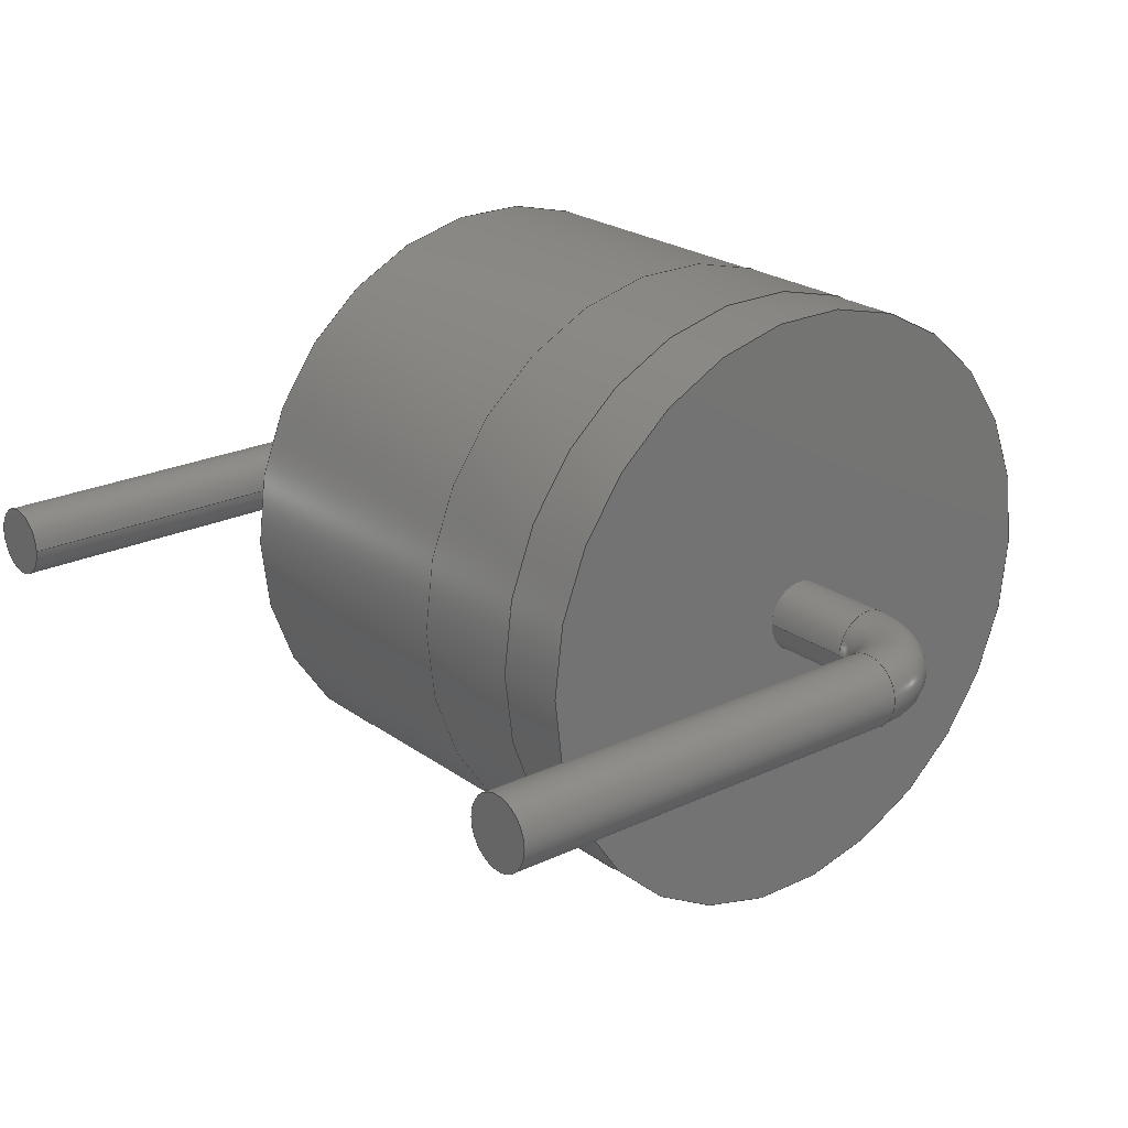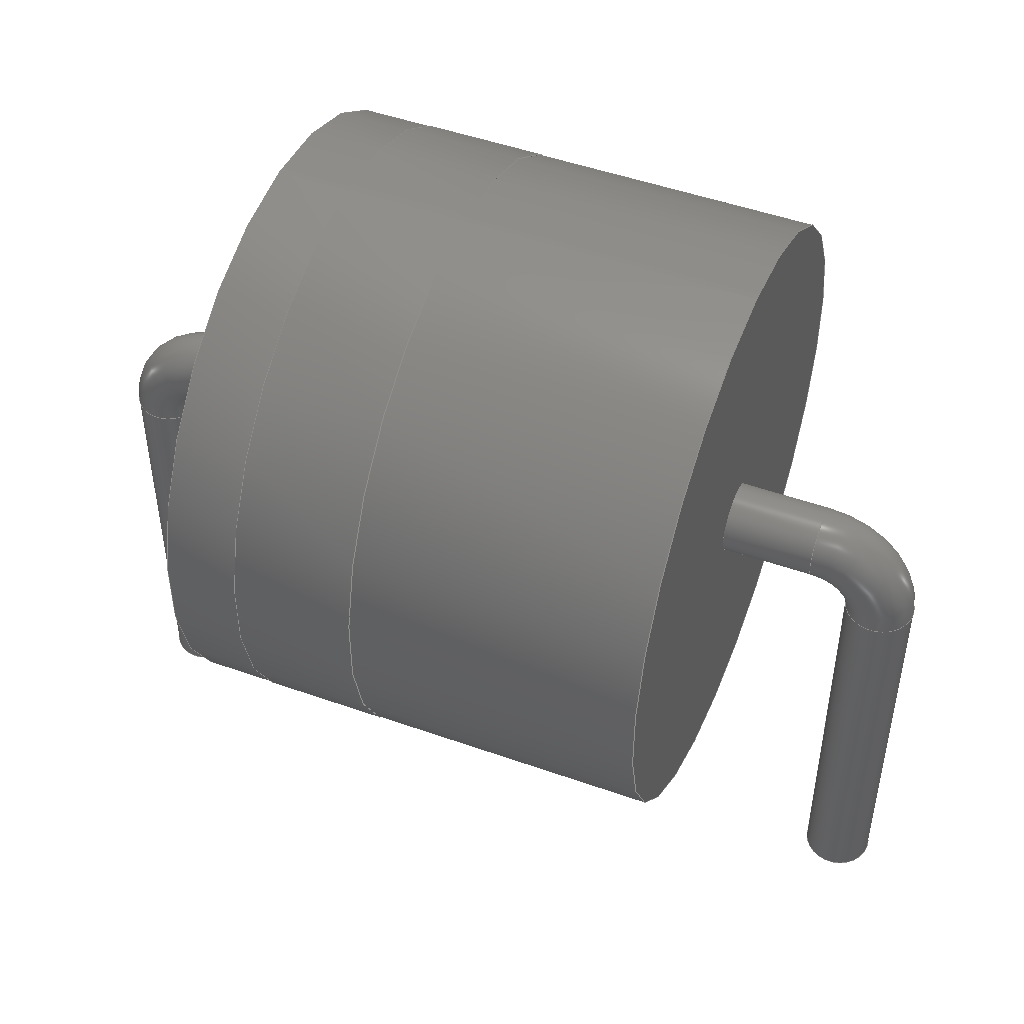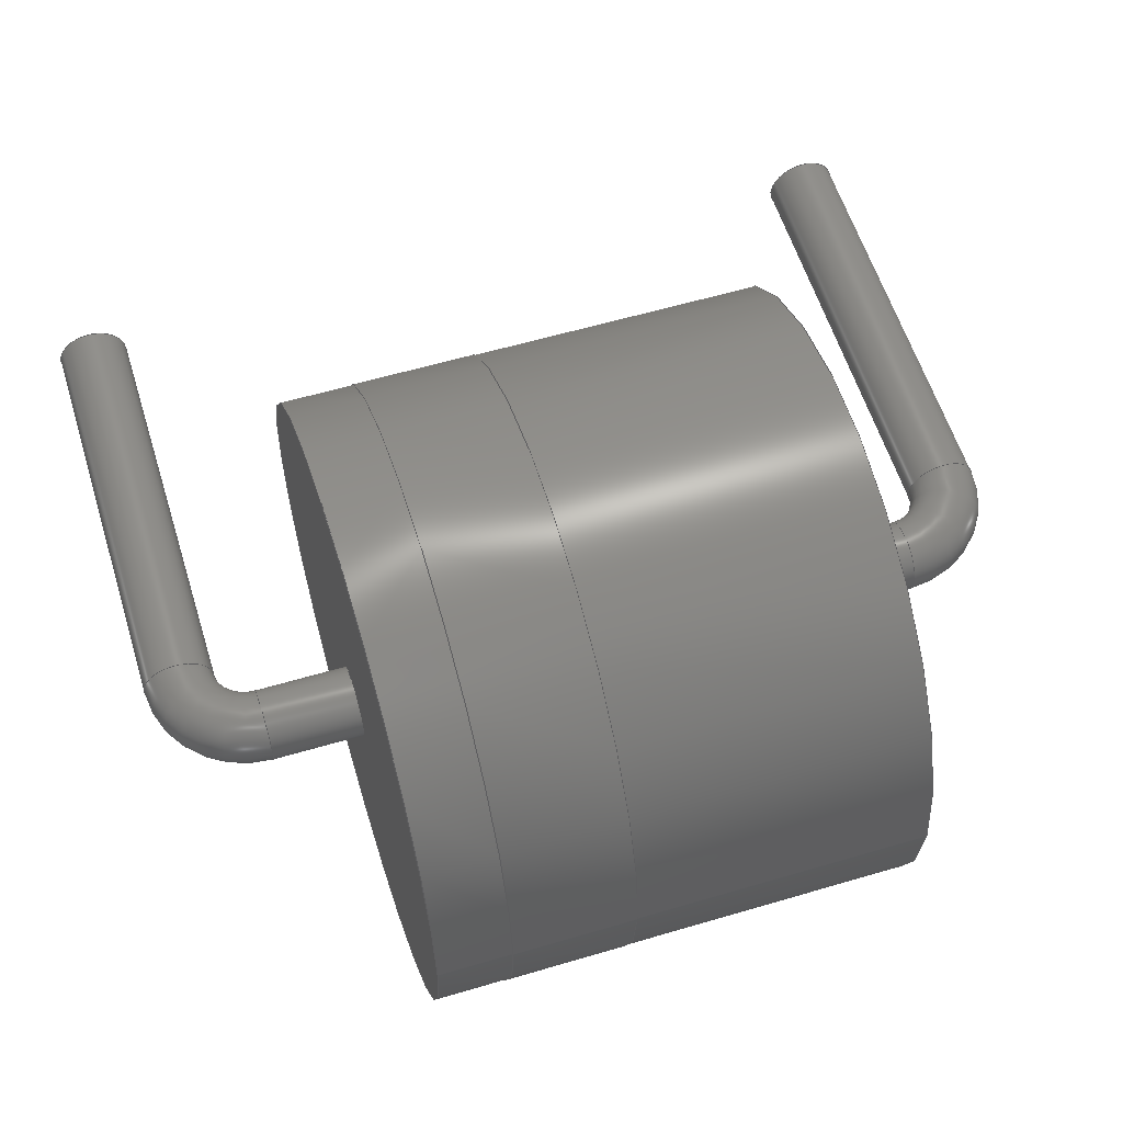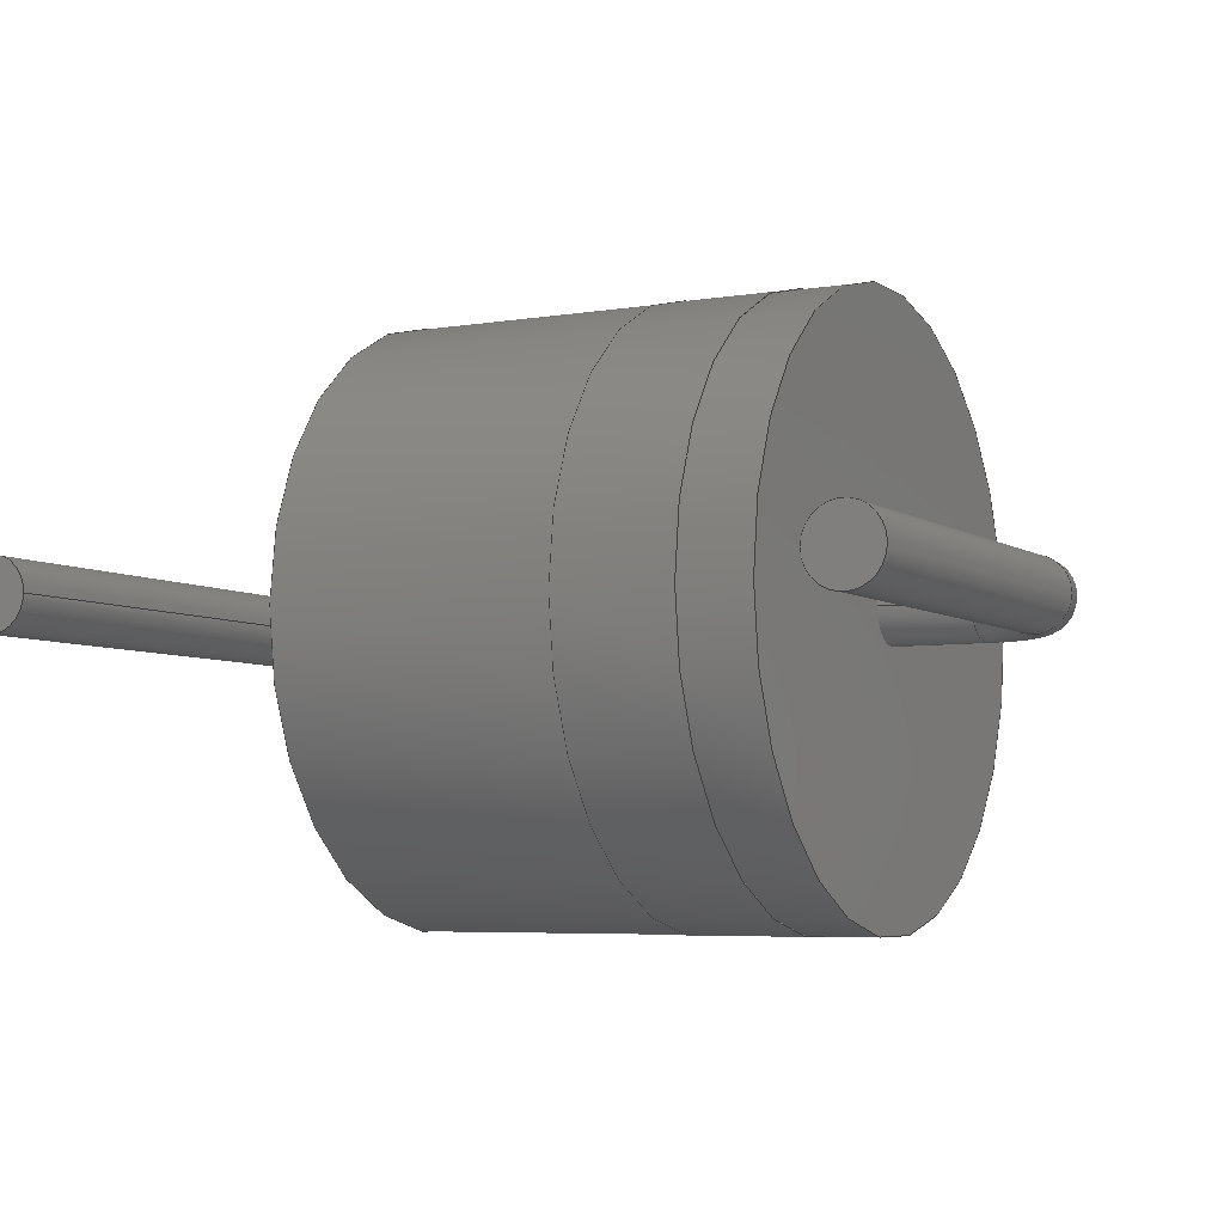
<metadata>
{"format":"step","ext":"step","renderer":"f3d","projection":"perspective","resolution":1024,"background":"white","views":[{"elev":22.7,"azim":-129.2,"up":"+Y"},{"elev":48.7,"azim":21.6,"up":"+Z"},{"elev":57.9,"azim":-17.1,"up":"+Y"},{"elev":-5.3,"azim":-152.2,"up":"+Y"}]}
</metadata>
<code>
ISO-10303-21;
DATA;
#1=APPLICATION_PROTOCOL_DEFINITION('international standard','automotive_design',2000,#2);
#2=APPLICATION_CONTEXT('core data for automotive mechanical design processes');
#3=SHAPE_DEFINITION_REPRESENTATION(#4,#10);
#4=PRODUCT_DEFINITION_SHAPE('','',#5);
#5=PRODUCT_DEFINITION('design','',#6,#9);
#6=PRODUCT_DEFINITION_FORMATION('','',#7);
#7=PRODUCT('D_5KP_P12.7mm_Horizontal','D_5KP_P12.7mm_Horizontal','',(#8));
#8=PRODUCT_CONTEXT('',#2,'mechanical');
#9=PRODUCT_DEFINITION_CONTEXT('part definition',#2,'design');
#10=ADVANCED_BREP_SHAPE_REPRESENTATION('',(#11,#15),#262);
#11=AXIS2_PLACEMENT_3D('',#12,#13,#14);
#12=CARTESIAN_POINT('',(0,0,0));
#13=DIRECTION('',(0,0,1));
#14=DIRECTION('',(1,0,-0));
#15=MANIFOLD_SOLID_BREP('',#16);
#16=CLOSED_SHELL('',(#17,#44,#52,#75,#94,#110,#126,#142,#159,#173,#187,#201,#214,#236,#255));
#17=ADVANCED_FACE('',(#18),#42,.T.);
#18=FACE_BOUND('',#19,.T.);
#19=EDGE_LOOP('',(#20,#29,#36,#37));
#20=ORIENTED_EDGE('',*,*,#21,.T.);
#21=EDGE_CURVE('',#22,#24,#26,.T.);
#22=VERTEX_POINT('',#23);
#23=CARTESIAN_POINT('',(0.55,-2.457e-16,-2.5));
#24=VERTEX_POINT('',#25);
#25=CARTESIAN_POINT('',(0.55,1.369e-15,4.165));
#26=LINE('',#25,#27);
#27=VECTOR('',#28,1);
#28=DIRECTION('',(0,2.22e-16,1));
#29=ORIENTED_EDGE('',*,*,#30,.F.);
#30=EDGE_CURVE('',#24,#24,#31,.T.);
#31=CIRCLE('',#32,0.55);
#32=AXIS2_PLACEMENT_3D('',#33,#34,#35);
#33=CARTESIAN_POINT('',(0,1.369e-15,4.165));
#34=DIRECTION('',(-0,2.22e-16,1));
#35=DIRECTION('',(1,0,0));
#36=ORIENTED_EDGE('',*,*,#21,.F.);
#37=ORIENTED_EDGE('',*,*,#38,.T.);
#38=EDGE_CURVE('',#22,#22,#39,.T.);
#39=CIRCLE('',#40,0.55);
#40=AXIS2_PLACEMENT_3D('',#41,#34,#35);
#41=CARTESIAN_POINT('',(0,-1.11e-16,-2.5));
#42=CYLINDRICAL_SURFACE('',#43,0.55);
#43=AXIS2_PLACEMENT_3D('',#33,#28,#35);
#44=ADVANCED_FACE('',(#45),#47,.T.);
#45=FACE_BOUND('',#46,.F.);
#46=EDGE_LOOP('',(#37));
#47=PLANE('',#48);
#48=AXIS2_PLACEMENT_3D('',#49,#50,#51);
#49=CARTESIAN_POINT('',(0.55,-1.11e-16,-2.5));
#50=DIRECTION('',(0,0,-1));
#51=DIRECTION('',(-1,0,0));
#52=ADVANCED_FACE('',(#53),#72,.T.);
#53=FACE_BOUND('',#54,.T.);
#54=EDGE_LOOP('',(#55,#63,#70,#71));
#55=ORIENTED_EDGE('',*,*,#56,.T.);
#56=EDGE_CURVE('',#24,#57,#59,.T.);
#57=VERTEX_POINT('',#58);
#58=CARTESIAN_POINT('',(1.1,1.491e-15,4.715));
#59=CIRCLE('',#60,0.55);
#60=AXIS2_PLACEMENT_3D('',#61,#62,#35);
#61=CARTESIAN_POINT('',(1.1,1.571e-15,4.165));
#62=DIRECTION('',(0,1,-2.22e-16));
#63=ORIENTED_EDGE('',*,*,#64,.T.);
#64=EDGE_CURVE('',#57,#57,#65,.T.);
#65=CIRCLE('',#66,0.55);
#66=AXIS2_PLACEMENT_3D('',#67,#68,#69);
#67=CARTESIAN_POINT('',(1.1,1.613e-15,5.265));
#68=DIRECTION('',(-1,-4.079e-32,-1.837e-16));
#69=DIRECTION('',(-1.837e-16,2.22e-16,1));
#70=ORIENTED_EDGE('',*,*,#56,.F.);
#71=ORIENTED_EDGE('',*,*,#30,.T.);
#72=TOROIDAL_SURFACE('',#73,1.1,0.55);
#73=AXIS2_PLACEMENT_3D('',#74,#62,#35);
#74=CARTESIAN_POINT('',(1.1,1.369e-15,4.165));
#75=ADVANCED_FACE('',(#76),#92,.T.);
#76=FACE_BOUND('',#77,.T.);
#77=EDGE_LOOP('',(#78,#79,#85,#91));
#78=ORIENTED_EDGE('',*,*,#64,.F.);
#79=ORIENTED_EDGE('',*,*,#80,.T.);
#80=EDGE_CURVE('',#57,#81,#83,.T.);
#81=VERTEX_POINT('',#82);
#82=CARTESIAN_POINT('',(2.54,1.491e-15,4.715));
#83=LINE('',#58,#84);
#84=VECTOR('',#35,1);
#85=ORIENTED_EDGE('',*,*,#86,.F.);
#86=EDGE_CURVE('',#81,#81,#87,.T.);
#87=CIRCLE('',#88,0.55);
#88=AXIS2_PLACEMENT_3D('',#89,#35,#90);
#89=CARTESIAN_POINT('',(2.54,1.613e-15,5.265));
#90=DIRECTION('',(0,-2.22e-16,-1));
#91=ORIENTED_EDGE('',*,*,#80,.F.);
#92=CYLINDRICAL_SURFACE('',#93,0.55);
#93=AXIS2_PLACEMENT_3D('',#67,#35,#90);
#94=ADVANCED_FACE('',(#95,#105),#108,.F.);
#95=FACE_BOUND('',#96,.T.);
#96=EDGE_LOOP('',(#97));
#97=ORIENTED_EDGE('',*,*,#98,.F.);
#98=EDGE_CURVE('',#99,#99,#101,.T.);
#99=VERTEX_POINT('',#100);
#100=CARTESIAN_POINT('',(2.54,6.681e-15,10.03));
#101=CIRCLE('',#102,4.765);
#102=AXIS2_PLACEMENT_3D('',#103,#14,#104);
#103=CARTESIAN_POINT('',(2.54,2.338e-15,5.265));
#104=DIRECTION('',(0,9.115e-16,1));
#105=FACE_BOUND('',#106,.T.);
#106=EDGE_LOOP('',(#107));
#107=ORIENTED_EDGE('',*,*,#86,.T.);
#108=PLANE('',#109);
#109=AXIS2_PLACEMENT_3D('',#103,#35,#104);
#110=ADVANCED_FACE('',(#111),#125,.T.);
#111=FACE_BOUND('',#112,.T.);
#112=EDGE_LOOP('',(#113,#118,#119,#120));
#113=ORIENTED_EDGE('',*,*,#114,.F.);
#114=EDGE_CURVE('',#99,#115,#117,.T.);
#115=VERTEX_POINT('',#116);
#116=CARTESIAN_POINT('',(3.683,6.681e-15,10.03));
#117=LINE('',#100,#84);
#118=ORIENTED_EDGE('',*,*,#98,.T.);
#119=ORIENTED_EDGE('',*,*,#114,.T.);
#120=ORIENTED_EDGE('',*,*,#121,.F.);
#121=EDGE_CURVE('',#115,#115,#122,.T.);
#122=CIRCLE('',#123,4.765);
#123=AXIS2_PLACEMENT_3D('',#124,#14,#104);
#124=CARTESIAN_POINT('',(3.683,2.338e-15,5.265));
#125=CYLINDRICAL_SURFACE('',#109,4.765);
#126=ADVANCED_FACE('',(#127,#136),#139,.F.);
#127=FACE_BOUND('',#128,.T.);
#128=EDGE_LOOP('',(#129));
#129=ORIENTED_EDGE('',*,*,#130,.F.);
#130=EDGE_CURVE('',#131,#131,#133,.T.);
#131=VERTEX_POINT('',#132);
#132=CARTESIAN_POINT('',(3.683,6.688e-15,10.04));
#133=CIRCLE('',#134,4.775);
#134=AXIS2_PLACEMENT_3D('',#124,#14,#135);
#135=DIRECTION('',(0,9.11e-16,1));
#136=FACE_BOUND('',#137,.T.);
#137=EDGE_LOOP('',(#138));
#138=ORIENTED_EDGE('',*,*,#121,.T.);
#139=PLANE('',#140);
#140=AXIS2_PLACEMENT_3D('',#124,#35,#141);
#141=DIRECTION('',(0,9.12e-16,1));
#142=ADVANCED_FACE('',(#143),#157,.T.);
#143=FACE_BOUND('',#144,.T.);
#144=EDGE_LOOP('',(#145,#146,#151,#156));
#145=ORIENTED_EDGE('',*,*,#130,.T.);
#146=ORIENTED_EDGE('',*,*,#147,.T.);
#147=EDGE_CURVE('',#131,#148,#150,.T.);
#148=VERTEX_POINT('',#149);
#149=CARTESIAN_POINT('',(5.588,6.688e-15,10.04));
#150=LINE('',#132,#84);
#151=ORIENTED_EDGE('',*,*,#152,.F.);
#152=EDGE_CURVE('',#148,#148,#153,.T.);
#153=CIRCLE('',#154,4.775);
#154=AXIS2_PLACEMENT_3D('',#155,#14,#135);
#155=CARTESIAN_POINT('',(5.588,2.338e-15,5.265));
#156=ORIENTED_EDGE('',*,*,#147,.F.);
#157=CYLINDRICAL_SURFACE('',#158,4.775);
#158=AXIS2_PLACEMENT_3D('',#124,#35,#135);
#159=ADVANCED_FACE('',(#160,#163),#171,.T.);
#160=FACE_BOUND('',#161,.T.);
#161=EDGE_LOOP('',(#162));
#162=ORIENTED_EDGE('',*,*,#152,.T.);
#163=FACE_BOUND('',#164,.T.);
#164=EDGE_LOOP('',(#165));
#165=ORIENTED_EDGE('',*,*,#166,.F.);
#166=EDGE_CURVE('',#167,#167,#169,.T.);
#167=VERTEX_POINT('',#168);
#168=CARTESIAN_POINT('',(5.588,6.681e-15,10.03));
#169=CIRCLE('',#170,4.765);
#170=AXIS2_PLACEMENT_3D('',#155,#14,#104);
#171=PLANE('',#172);
#172=AXIS2_PLACEMENT_3D('',#155,#35,#135);
#173=ADVANCED_FACE('',(#174),#125,.T.);
#174=FACE_BOUND('',#175,.T.);
#175=EDGE_LOOP('',(#176,#177,#181,#186));
#176=ORIENTED_EDGE('',*,*,#166,.T.);
#177=ORIENTED_EDGE('',*,*,#178,.T.);
#178=EDGE_CURVE('',#167,#179,#117,.T.);
#179=VERTEX_POINT('',#180);
#180=CARTESIAN_POINT('',(10.16,6.681e-15,10.03));
#181=ORIENTED_EDGE('',*,*,#182,.F.);
#182=EDGE_CURVE('',#179,#179,#183,.T.);
#183=CIRCLE('',#184,4.765);
#184=AXIS2_PLACEMENT_3D('',#185,#14,#104);
#185=CARTESIAN_POINT('',(10.16,2.338e-15,5.265));
#186=ORIENTED_EDGE('',*,*,#178,.F.);
#187=ADVANCED_FACE('',(#188,#190),#199,.T.);
#188=FACE_BOUND('',#189,.F.);
#189=EDGE_LOOP('',(#181));
#190=FACE_BOUND('',#191,.F.);
#191=EDGE_LOOP('',(#192));
#192=ORIENTED_EDGE('',*,*,#193,.T.);
#193=EDGE_CURVE('',#194,#194,#196,.T.);
#194=VERTEX_POINT('',#195);
#195=CARTESIAN_POINT('',(10.16,1.491e-15,4.715));
#196=CIRCLE('',#197,0.55);
#197=AXIS2_PLACEMENT_3D('',#198,#35,#90);
#198=CARTESIAN_POINT('',(10.16,1.613e-15,5.265));
#199=PLANE('',#200);
#200=AXIS2_PLACEMENT_3D('',#185,#35,#104);
#201=ADVANCED_FACE('',(#202),#92,.T.);
#202=FACE_BOUND('',#203,.T.);
#203=EDGE_LOOP('',(#192,#204,#208,#213));
#204=ORIENTED_EDGE('',*,*,#205,.T.);
#205=EDGE_CURVE('',#194,#206,#83,.T.);
#206=VERTEX_POINT('',#207);
#207=CARTESIAN_POINT('',(11.6,1.491e-15,4.715));
#208=ORIENTED_EDGE('',*,*,#209,.F.);
#209=EDGE_CURVE('',#206,#206,#210,.T.);
#210=CIRCLE('',#211,0.55);
#211=AXIS2_PLACEMENT_3D('',#212,#35,#90);
#212=CARTESIAN_POINT('',(11.6,1.613e-15,5.265));
#213=ORIENTED_EDGE('',*,*,#205,.F.);
#214=ADVANCED_FACE('',(#215),#233,.T.);
#215=FACE_BOUND('',#216,.T.);
#216=EDGE_LOOP('',(#217,#224,#231,#232));
#217=ORIENTED_EDGE('',*,*,#218,.T.);
#218=EDGE_CURVE('',#206,#219,#221,.T.);
#219=VERTEX_POINT('',#220);
#220=CARTESIAN_POINT('',(12.15,1.369e-15,4.165));
#221=CIRCLE('',#222,0.55);
#222=AXIS2_PLACEMENT_3D('',#223,#62,#35);
#223=CARTESIAN_POINT('',(11.6,1.571e-15,4.165));
#224=ORIENTED_EDGE('',*,*,#225,.T.);
#225=EDGE_CURVE('',#219,#219,#226,.T.);
#226=CIRCLE('',#227,0.55);
#227=AXIS2_PLACEMENT_3D('',#228,#229,#230);
#228=CARTESIAN_POINT('',(12.7,1.369e-15,4.165));
#229=DIRECTION('',(-2.449e-16,2.22e-16,1));
#230=DIRECTION('',(1,5.439e-32,2.449e-16));
#231=ORIENTED_EDGE('',*,*,#218,.F.);
#232=ORIENTED_EDGE('',*,*,#209,.T.);
#233=TOROIDAL_SURFACE('',#234,1.1,0.55);
#234=AXIS2_PLACEMENT_3D('',#235,#62,#35);
#235=CARTESIAN_POINT('',(11.6,1.369e-15,4.165));
#236=ADVANCED_FACE('',(#237),#253,.T.);
#237=FACE_BOUND('',#238,.T.);
#238=EDGE_LOOP('',(#239,#245,#251,#252));
#239=ORIENTED_EDGE('',*,*,#240,.T.);
#240=EDGE_CURVE('',#219,#241,#243,.T.);
#241=VERTEX_POINT('',#242);
#242=CARTESIAN_POINT('',(12.15,-2.457e-16,-2.5));
#243=LINE('',#220,#244);
#244=VECTOR('',#90,1);
#245=ORIENTED_EDGE('',*,*,#246,.F.);
#246=EDGE_CURVE('',#241,#241,#247,.T.);
#247=CIRCLE('',#248,0.55);
#248=AXIS2_PLACEMENT_3D('',#249,#90,#250);
#249=CARTESIAN_POINT('',(12.7,-1.11e-16,-2.5));
#250=DIRECTION('',(-1,-5.474e-48,1.215e-63));
#251=ORIENTED_EDGE('',*,*,#240,.F.);
#252=ORIENTED_EDGE('',*,*,#225,.F.);
#253=CYLINDRICAL_SURFACE('',#254,0.55);
#254=AXIS2_PLACEMENT_3D('',#228,#90,#250);
#255=ADVANCED_FACE('',(#256),#259,.F.);
#256=FACE_BOUND('',#257,.T.);
#257=EDGE_LOOP('',(#258));
#258=ORIENTED_EDGE('',*,*,#246,.T.);
#259=PLANE('',#260);
#260=AXIS2_PLACEMENT_3D('',#261,#13,#35);
#261=CARTESIAN_POINT('',(12.15,-1.11e-16,-2.5));
#262=( GEOMETRIC_REPRESENTATION_CONTEXT(3)GLOBAL_UNCERTAINTY_ASSIGNED_CONTEXT((#266)) GLOBAL_UNIT_ASSIGNED_CONTEXT((#263,#264,#265)) REPRESENTATION_CONTEXT('Context #1','3D Context with UNIT and UNCERTAINTY') );
#263=( LENGTH_UNIT() NAMED_UNIT(*) SI_UNIT(.MILLI.,.METRE.) );
#264=( NAMED_UNIT(*) PLANE_ANGLE_UNIT() SI_UNIT($,.RADIAN.) );
#265=( NAMED_UNIT(*) SI_UNIT($,.STERADIAN.) SOLID_ANGLE_UNIT() );
#266=UNCERTAINTY_MEASURE_WITH_UNIT(LENGTH_MEASURE(1e-07),#263,'distance_accuracy_value','confusion accuracy');
#267=PRODUCT_RELATED_PRODUCT_CATEGORY('part',$,(#7));
#268=MECHANICAL_DESIGN_GEOMETRIC_PRESENTATION_REPRESENTATION('',(#269,#277,#278,#279,#280,#288,#289,#297,#298,#299,#300,#301,#302,#303,#304),#262);
#269=STYLED_ITEM('color',(#270),#17);
#270=PRESENTATION_STYLE_ASSIGNMENT((#271));
#271=SURFACE_STYLE_USAGE(.BOTH.,#272);
#272=SURFACE_SIDE_STYLE('',(#273));
#273=SURFACE_STYLE_FILL_AREA(#274);
#274=FILL_AREA_STYLE('',(#275));
#275=FILL_AREA_STYLE_COLOUR('',#276);
#276=COLOUR_RGB('',0.824,0.82,0.781);
#277=STYLED_ITEM('color',(#270),#44);
#278=STYLED_ITEM('color',(#270),#52);
#279=STYLED_ITEM('color',(#270),#75);
#280=STYLED_ITEM('color',(#281),#94);
#281=PRESENTATION_STYLE_ASSIGNMENT((#282));
#282=SURFACE_STYLE_USAGE(.BOTH.,#283);
#283=SURFACE_SIDE_STYLE('',(#284));
#284=SURFACE_STYLE_FILL_AREA(#285);
#285=FILL_AREA_STYLE('',(#286));
#286=FILL_AREA_STYLE_COLOUR('',#287);
#287=COLOUR_RGB('',0.148,0.145,0.145);
#288=STYLED_ITEM('color',(#281),#110);
#289=STYLED_ITEM('color',(#290),#126);
#290=PRESENTATION_STYLE_ASSIGNMENT((#291));
#291=SURFACE_STYLE_USAGE(.BOTH.,#292);
#292=SURFACE_SIDE_STYLE('',(#293));
#293=SURFACE_STYLE_FILL_AREA(#294);
#294=FILL_AREA_STYLE('',(#295));
#295=FILL_AREA_STYLE_COLOUR('',#296);
#296=COLOUR_RGB('',0.895,0.891,0.813);
#297=STYLED_ITEM('color',(#290),#142);
#298=STYLED_ITEM('color',(#290),#159);
#299=STYLED_ITEM('color',(#281),#173);
#300=STYLED_ITEM('color',(#281),#187);
#301=STYLED_ITEM('color',(#270),#201);
#302=STYLED_ITEM('color',(#270),#214);
#303=STYLED_ITEM('color',(#270),#236);
#304=STYLED_ITEM('color',(#270),#255);
ENDSEC;
END-ISO-10303-21;








</code>
